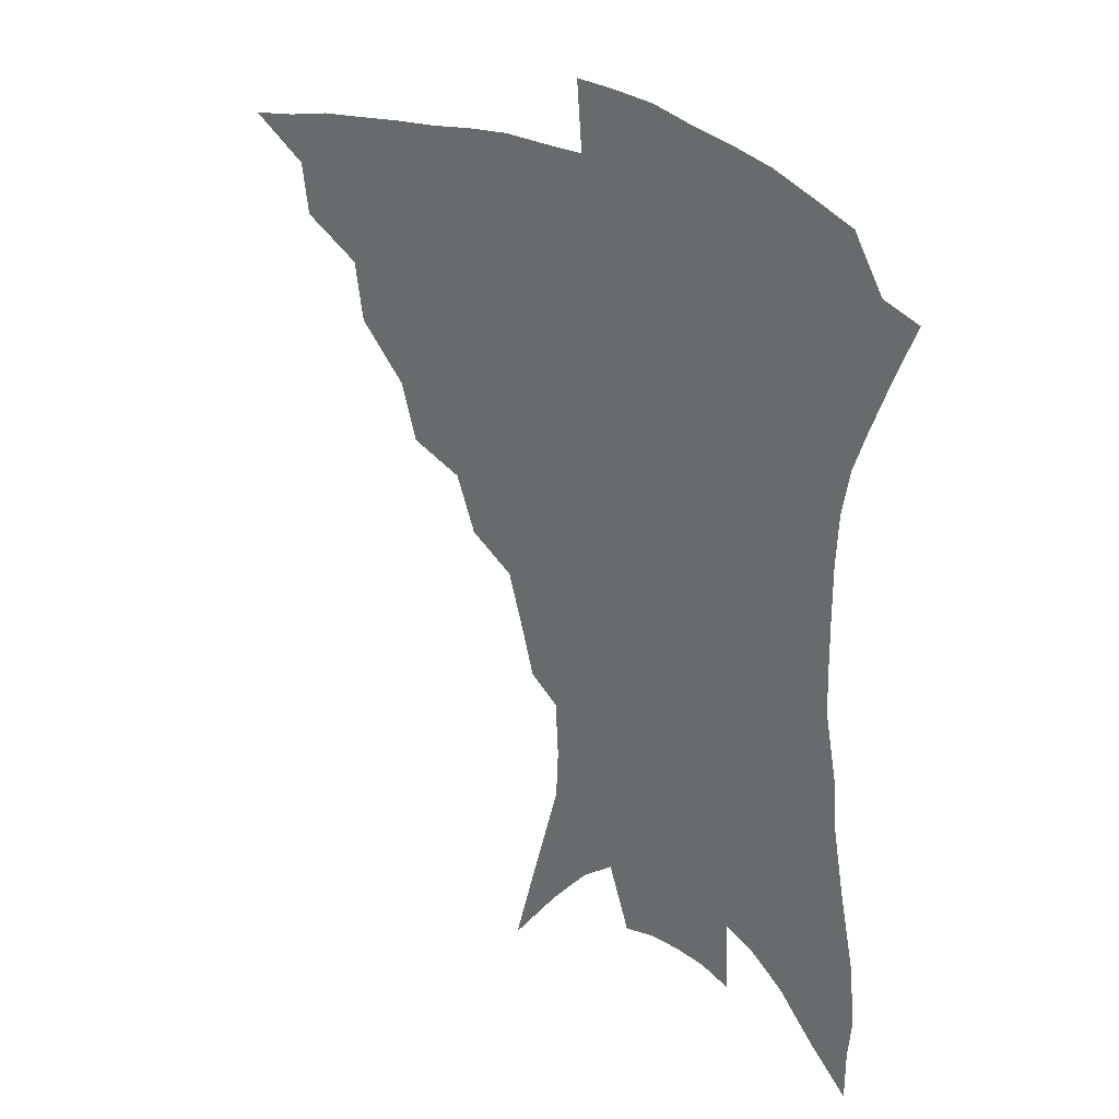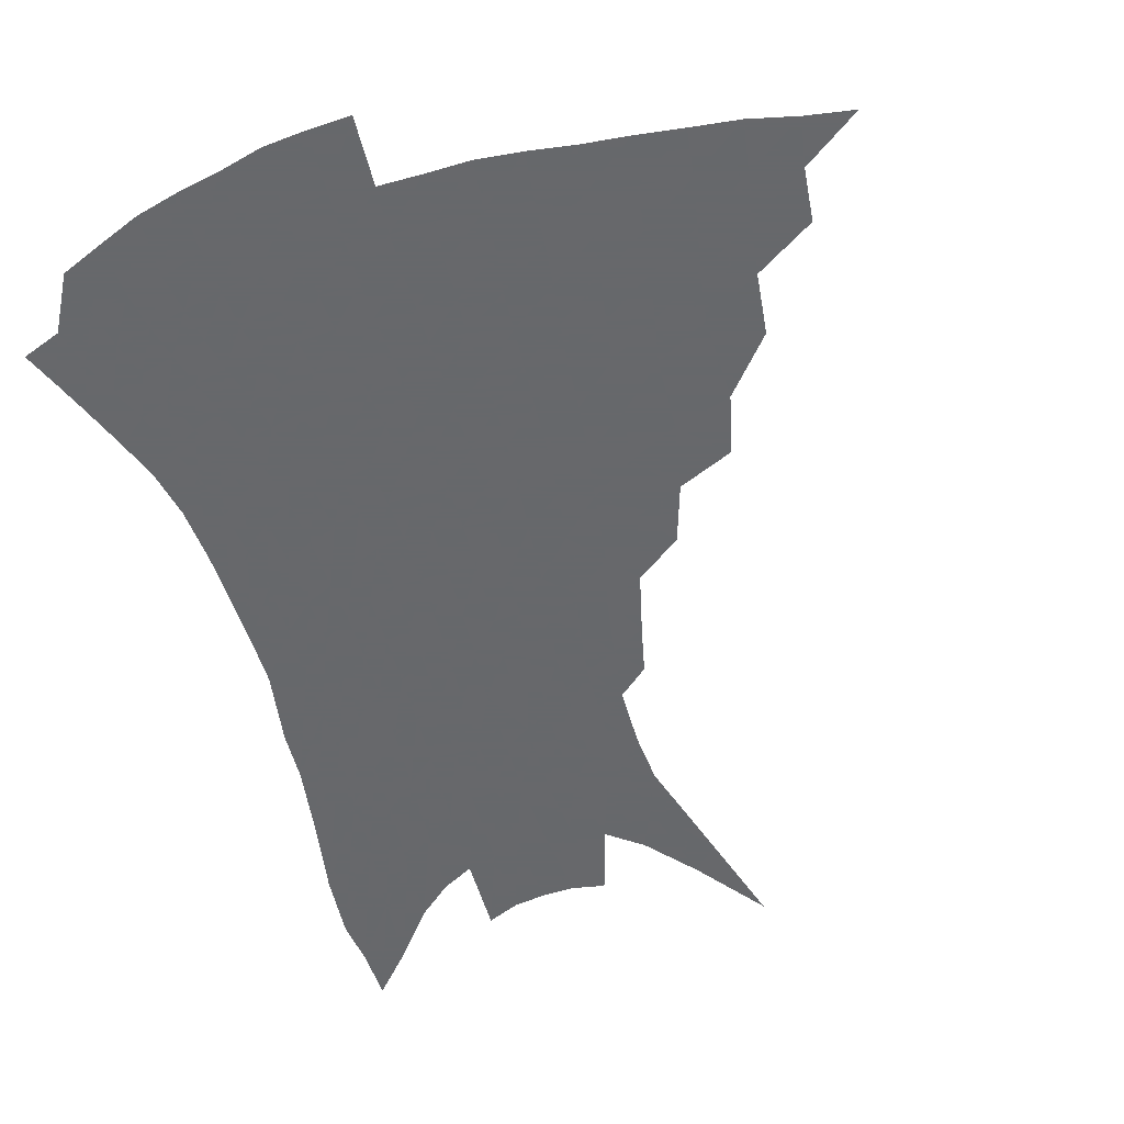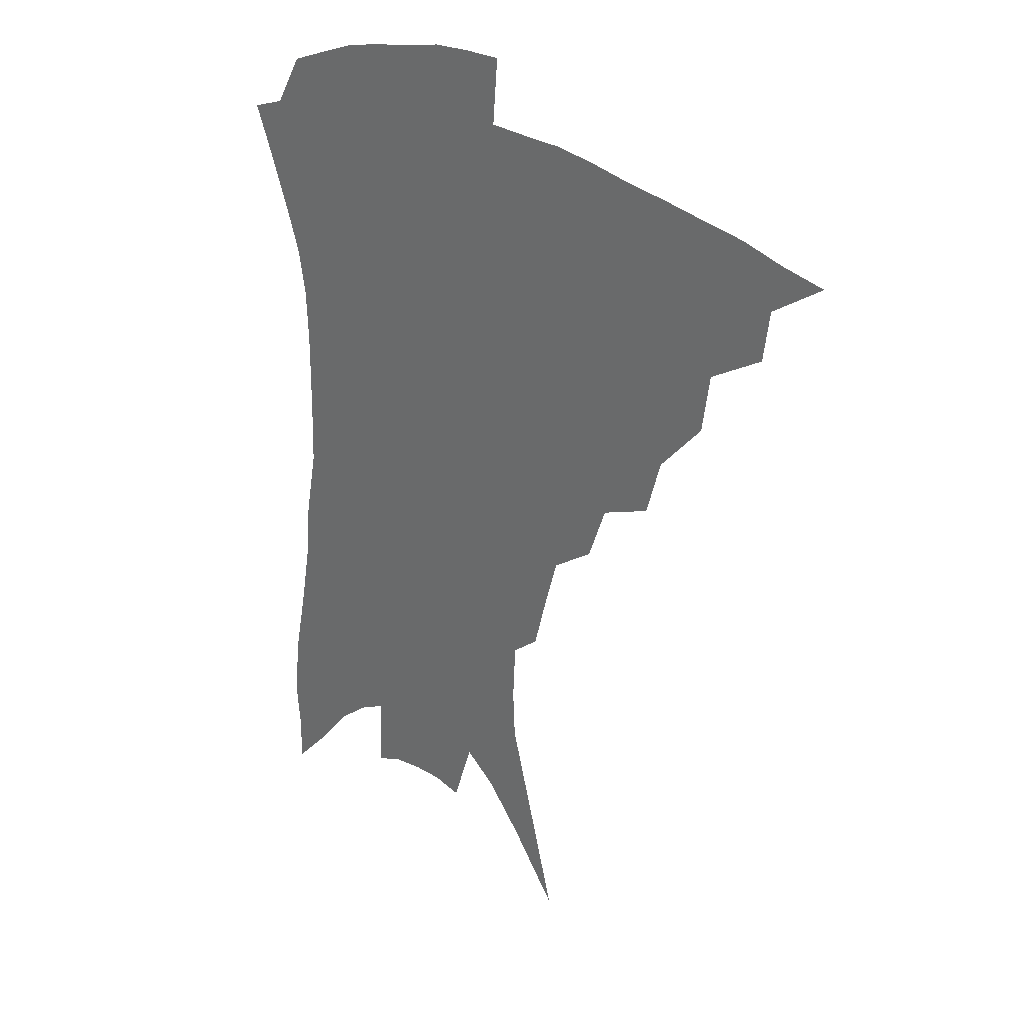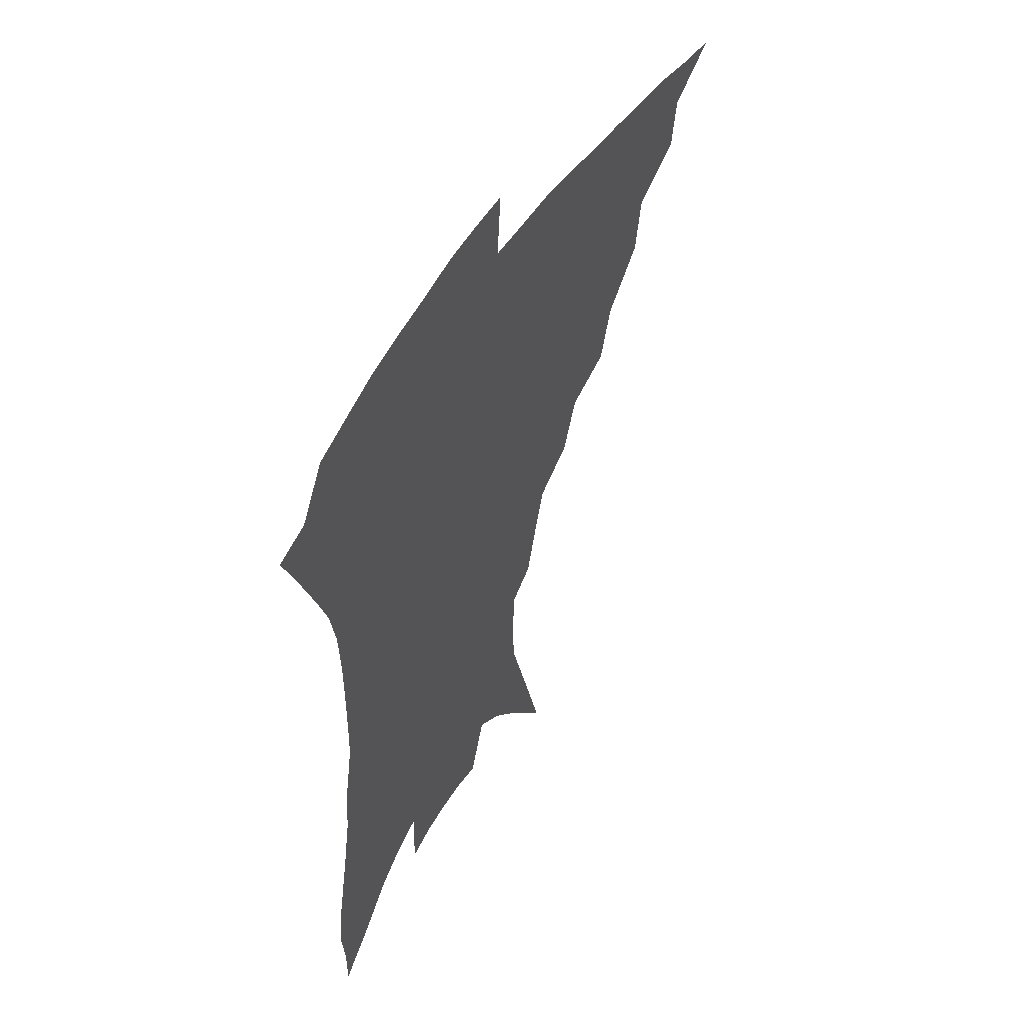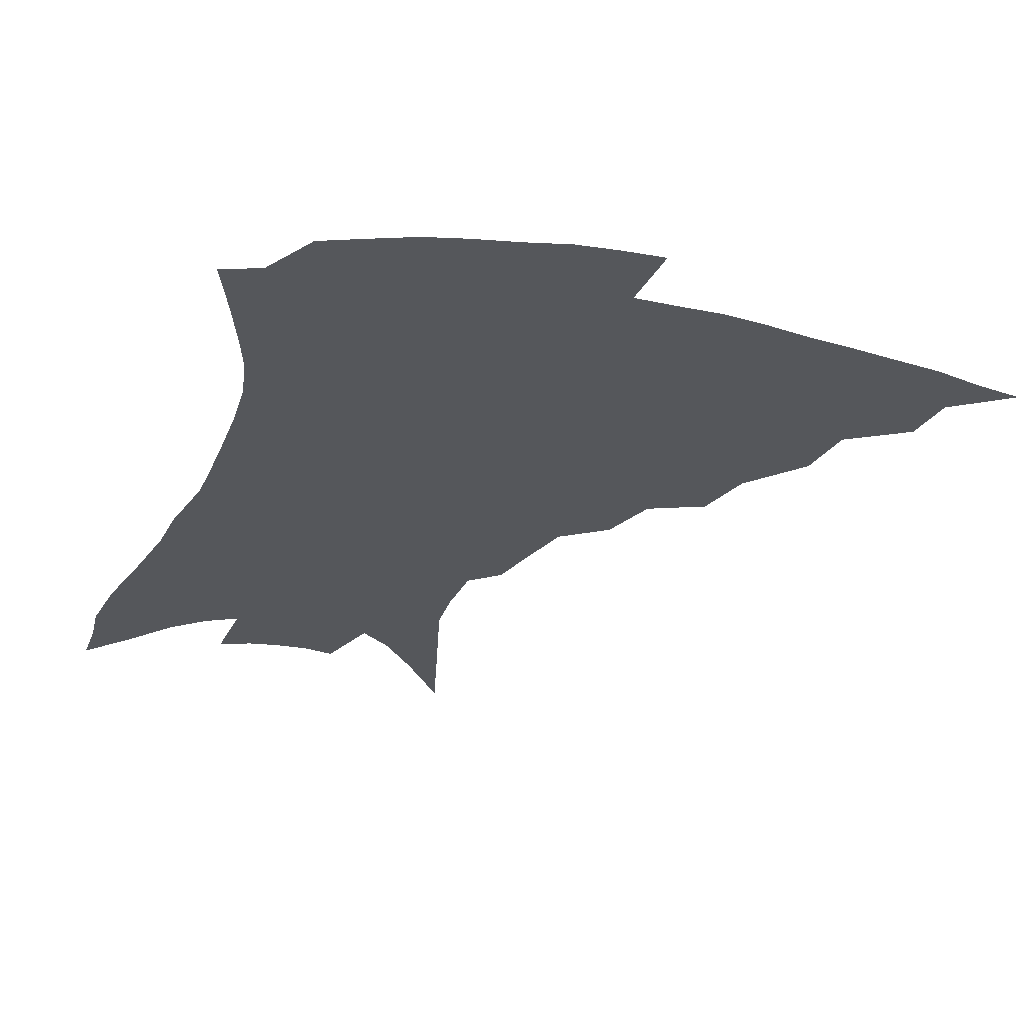
<metadata>
{"format":"obj","ext":"obj","renderer":"f3d","projection":"perspective","resolution":1024,"background":"white","views":[{"elev":30.9,"azim":38.4,"up":"+Y"},{"elev":-52.3,"azim":-161.9,"up":"+Z"},{"elev":29.4,"azim":-137.2,"up":"+Y"},{"elev":53.8,"azim":121.6,"up":"+Y"},{"elev":-26.6,"azim":162.4,"up":"+Z"}]}
</metadata>
<code>
v 440.5 377 0
v 461.5 346.8 0
v 459.2 364.1 0
v 455.9 379.9 0
v 483.8 314.9 0
v 480.9 335 0
v 477.9 352.1 0
v 474.4 367.4 0
v 471.2 384 0
v 505.2 277.2 0
v 499.7 296.7 0
v 499.2 324.4 0
v 496.1 340.9 0
v 492.7 355.7 0
v 489.4 370.8 0
v 486.8 386.3 0
v 530 250.6 0
v 523.2 269.7 0
v 518.4 291.4 0
v 516.5 315.1 0
v 513.1 329.6 0
v 510.2 344.3 0
v 507.5 358.8 0
v 505 373.3 0
v 502 388.7 0
v 554.8 203.9 0
v 550.6 220 0
v 545.1 240 0
v 539 262.9 0
v 534.7 283.7 0
v 531.3 301.4 0
v 529.3 319.9 0
v 526.7 333.6 0
v 524 347.3 0
v 521.6 361.3 0
v 519.4 375.6 0
v 517.1 390.6 0
v 546.8 88.47 0
v 555.2 121.1 0
v 565 158.6 0
v 565.7 175.8 0
v 564.7 195.7 0
v 561.8 213.8 0
v 557.8 233.9 0
v 553.1 250.3 0
v 549.1 274.3 0
v 545.9 290.4 0
v 543.5 306.9 0
v 541.8 322.8 0
v 539.9 336.5 0
v 537.5 349.6 0
v 535.6 363.4 0
v 533.8 377.7 0
v 531.7 393.2 0
v 564 112.6 0
v 571 144.1 0
v 574 165.9 0
v 574 186.7 0
v 572.5 208.7 0
v 569.4 226 0
v 565.7 240.1 0
v 562.3 262 0
v 559.3 278.9 0
v 557.2 296.2 0
v 555.7 312.2 0
v 554.3 326.1 0
v 553.2 338.9 0
v 551.9 351.9 0
v 549.4 365.2 0
v 548.5 378.9 0
v 546.1 395.1 0
v 577.5 129.2 0
v 582.2 156.4 0
v 582.7 175 0
v 581.9 196.3 0
v 580.3 216.2 0
v 577.3 232.5 0
v 574.4 249.2 0
v 571.9 269.4 0
v 569.9 285.5 0
v 568.4 300.4 0
v 567.2 314.3 0
v 566 326.9 0
v 566.7 342.1 0
v 565.3 353.7 0
v 564.6 366.1 0
v 562.4 380.2 0
v 560.7 395.2 0
v 588.8 138.4 0
v 591.5 163 0
v 591 183.9 0
v 589.3 200.5 0
v 588.5 220.1 0
v 585.5 238.3 0
v 583.4 254 0
v 581.5 274.9 0
v 580 287.5 0
v 579.1 302.8 0
v 579.1 318 0
v 578.2 329.8 0
v 578.2 342.3 0
v 577.6 354.4 0
v 577.2 367 0
v 576.4 380 0
v 574.7 395.6 0
v 572.9 418.4 0
v 596.3 115.1 0
v 599.2 144.8 0
v 599.9 164.8 0
v 599 185.2 0
v 598.5 191.4 0
v 596.1 223.4 0
v 594.3 237.4 0
v 592.3 260.5 0
v 591 276 0
v 590.3 291.5 0
v 589.9 305.2 0
v 590 319.4 0
v 590.3 331.9 0
v 590.1 342.9 0
v 590.4 355.1 0
v 590 367.5 0
v 589.3 381.2 0
v 588.1 397.6 0
v 586.5 418 0
v 607 117.4 0
v 608.5 145.1 0
v 608.5 167.9 0
v 607.6 185.8 0
v 606.5 208.4 0
v 604.1 227 0
v 602.9 242.6 0
v 601.4 260.9 0
v 600.5 277.4 0
v 600.2 291.5 0
v 600.2 304.3 0
v 600.6 318.8 0
v 601.2 331.2 0
v 602.1 343.4 0
v 602.5 355 0
v 602.9 367.1 0
v 602.5 381 0
v 601.9 396.7 0
v 600.2 417 0
v 617.7 117.1 0
v 617.9 144.6 0
v 617.1 168.9 0
v 616 189.6 0
v 614.6 209.2 0
v 612.9 225.4 0
v 611.3 245.9 0
v 610.5 260.4 0
v 609.8 277.3 0
v 609.9 291.6 0
v 610.4 305.9 0
v 611.2 318.9 0
v 612.4 331.7 0
v 613.5 343.1 0
v 614.5 354.4 0
v 615.3 366.5 0
v 615.8 379.5 0
v 616.1 393.6 0
v 614.4 413.6 0
v 628.3 115.6 0
v 627.7 139.7 0
v 626 166.7 0
v 624.5 188.4 0
v 622.9 208.9 0
v 621.1 228.6 0
v 620.5 242.8 0
v 619.3 261 0
v 619 276.3 0
v 619.3 291.5 0
v 620.1 304.3 0
v 621.3 318.1 0
v 622.8 330.6 0
v 624.4 341.6 0
v 626.8 353.6 0
v 628.4 364.9 0
v 628.9 377.5 0
v 629.5 391.3 0
v 628.2 411 0
v 638.9 111.2 0
v 637.6 137.2 0
v 635.4 162.8 0
v 632.8 189.1 0
v 631.6 206.4 0
v 630.3 223.8 0
v 629.3 240.6 0
v 628.5 257.3 0
v 628.5 272.3 0
v 628.8 287.7 0
v 629.6 302.5 0
v 631.1 318.2 0
v 633 328.7 0
v 634.8 339.3 0
v 638 352.5 0
v 640 363.2 0
v 641.6 374.7 0
v 643.2 386.9 0
v 641.7 407.8 0
v 648.3 131.5 0
v 645.6 156.3 0
v 642.9 181 0
v 640.8 201.6 0
v 639 221.1 0
v 638.3 237.1 0
v 637.8 253 0
v 638.1 267 0
v 637.8 285.1 0
v 638.7 301.2 0
v 640.5 314.1 0
v 642.8 326.9 0
v 645.5 338.3 0
v 648.4 350 0
v 651.1 361.1 0
v 653.4 372.3 0
v 655.2 384.6 0
v 655.6 402.4 0
v 659.7 121.9 0
v 657.2 145.4 0
v 653.5 171.8 0
v 652.2 190.3 0
v 649.1 213 0
v 648 230.5 0
v 647.3 247.1 0
v 647.1 262.9 0
v 647 279.9 0
v 647.8 296.1 0
v 649.8 309.1 0
v 652 324.4 0
v 655.2 335.1 0
v 658.6 347.5 0
v 661.9 358.4 0
v 665.1 369.5 0
v 667.3 382.4 0
v 669.4 396.8 0
v 673.8 104.5 0
v 670.7 129.7 0
v 666.5 156.7 0
v 664.2 178 0
v 660.7 201.2 0
v 659.5 218.9 0
v 659.2 234.7 0
v 657.5 253.9 0
v 656.6 272.6 0
v 657.6 287.6 0
v 658.9 303 0
v 660.8 318.9 0
v 664.7 329.9 0
v 668.3 343.9 0
v 672.7 354.7 0
v 676.6 366.4 0
v 679.6 379 0
v 687.2 89.72 0
v 687.2 107.6 0
v 688.5 123 0
v 686.1 145 0
v 680.8 172 0
v 676.7 195.4 0
v 675.4 212.6 0
v 670.9 237.5 0
v 670.4 254 0
v 670.1 271 0
v 670 289.2 0
v 670.9 307.5 0
v 673.7 323.2 0
v 678 336.4 0
v 683.2 350.8 0
v 687.7 362.9 0
v 692.3 374.4 0
v 721 391 0
f 3 4 1
f 6 7 2
f 2 7 3
f 7 8 3
f 3 8 4
f 8 9 4
f 11 12 5
f 5 12 6
f 12 13 6
f 6 13 7
f 13 14 7
f 7 14 8
f 14 15 8
f 8 15 9
f 15 16 9
f 18 19 10
f 10 19 11
f 19 20 11
f 11 20 12
f 20 21 12
f 12 21 13
f 21 22 13
f 13 22 14
f 22 23 14
f 14 23 15
f 23 24 15
f 15 24 16
f 24 25 16
f 28 29 17
f 17 29 18
f 29 30 18
f 18 30 19
f 30 31 19
f 19 31 20
f 31 32 20
f 20 32 21
f 32 33 21
f 21 33 22
f 33 34 22
f 22 34 23
f 34 35 23
f 23 35 24
f 35 36 24
f 24 36 25
f 36 37 25
f 42 43 26
f 26 43 27
f 43 44 27
f 27 44 28
f 44 45 28
f 28 45 29
f 45 46 29
f 29 46 30
f 46 47 30
f 30 47 31
f 47 48 31
f 31 48 32
f 48 49 32
f 32 49 33
f 49 50 33
f 33 50 34
f 50 51 34
f 34 51 35
f 51 52 35
f 35 52 36
f 52 53 36
f 36 53 37
f 53 54 37
f 38 55 39
f 55 56 39
f 39 56 40
f 56 57 40
f 40 57 41
f 57 58 41
f 41 58 42
f 58 59 42
f 42 59 43
f 59 60 43
f 43 60 44
f 60 61 44
f 44 61 45
f 61 62 45
f 45 62 46
f 62 63 46
f 46 63 47
f 63 64 47
f 47 64 48
f 64 65 48
f 48 65 49
f 65 66 49
f 49 66 50
f 66 67 50
f 50 67 51
f 67 68 51
f 51 68 52
f 68 69 52
f 52 69 53
f 69 70 53
f 53 70 54
f 70 71 54
f 55 72 56
f 72 73 56
f 56 73 57
f 73 74 57
f 57 74 58
f 74 75 58
f 58 75 59
f 75 76 59
f 59 76 60
f 76 77 60
f 60 77 61
f 77 78 61
f 61 78 62
f 78 79 62
f 62 79 63
f 79 80 63
f 63 80 64
f 80 81 64
f 64 81 65
f 81 82 65
f 65 82 66
f 82 83 66
f 66 83 67
f 83 84 67
f 67 84 68
f 84 85 68
f 68 85 69
f 85 86 69
f 69 86 70
f 86 87 70
f 70 87 71
f 87 88 71
f 72 89 73
f 89 90 73
f 73 90 74
f 90 91 74
f 74 91 75
f 91 92 75
f 75 92 76
f 92 93 76
f 76 93 77
f 93 94 77
f 77 94 78
f 94 95 78
f 78 95 79
f 95 96 79
f 79 96 80
f 96 97 80
f 80 97 81
f 97 98 81
f 81 98 82
f 98 99 82
f 82 99 83
f 99 100 83
f 83 100 84
f 100 101 84
f 84 101 85
f 101 102 85
f 85 102 86
f 102 103 86
f 86 103 87
f 103 104 87
f 87 104 88
f 104 105 88
f 107 108 89
f 89 108 90
f 108 109 90
f 90 109 91
f 109 110 91
f 91 110 92
f 110 111 92
f 92 111 93
f 111 112 93
f 93 112 94
f 112 113 94
f 94 113 95
f 113 114 95
f 95 114 96
f 114 115 96
f 96 115 97
f 115 116 97
f 97 116 98
f 116 117 98
f 98 117 99
f 117 118 99
f 99 118 100
f 118 119 100
f 100 119 101
f 119 120 101
f 101 120 102
f 120 121 102
f 102 121 103
f 121 122 103
f 103 122 104
f 122 123 104
f 104 123 105
f 123 124 105
f 105 124 106
f 124 125 106
f 107 126 108
f 126 127 108
f 108 127 109
f 127 128 109
f 109 128 110
f 128 129 110
f 110 129 111
f 129 130 111
f 111 130 112
f 130 131 112
f 112 131 113
f 131 132 113
f 113 132 114
f 132 133 114
f 114 133 115
f 133 134 115
f 115 134 116
f 134 135 116
f 116 135 117
f 135 136 117
f 117 136 118
f 136 137 118
f 118 137 119
f 137 138 119
f 119 138 120
f 138 139 120
f 120 139 121
f 139 140 121
f 121 140 122
f 140 141 122
f 122 141 123
f 141 142 123
f 123 142 124
f 142 143 124
f 124 143 125
f 143 144 125
f 126 145 127
f 145 146 127
f 127 146 128
f 146 147 128
f 128 147 129
f 147 148 129
f 129 148 130
f 148 149 130
f 130 149 131
f 149 150 131
f 131 150 132
f 150 151 132
f 132 151 133
f 151 152 133
f 133 152 134
f 152 153 134
f 134 153 135
f 153 154 135
f 135 154 136
f 154 155 136
f 136 155 137
f 155 156 137
f 137 156 138
f 156 157 138
f 138 157 139
f 157 158 139
f 139 158 140
f 158 159 140
f 140 159 141
f 159 160 141
f 141 160 142
f 160 161 142
f 142 161 143
f 161 162 143
f 143 162 144
f 162 163 144
f 145 164 146
f 164 165 146
f 146 165 147
f 165 166 147
f 147 166 148
f 166 167 148
f 148 167 149
f 167 168 149
f 149 168 150
f 168 169 150
f 150 169 151
f 169 170 151
f 151 170 152
f 170 171 152
f 152 171 153
f 171 172 153
f 153 172 154
f 172 173 154
f 154 173 155
f 173 174 155
f 155 174 156
f 174 175 156
f 156 175 157
f 175 176 157
f 157 176 158
f 176 177 158
f 158 177 159
f 177 178 159
f 159 178 160
f 178 179 160
f 160 179 161
f 179 180 161
f 161 180 162
f 180 181 162
f 162 181 163
f 181 182 163
f 164 183 165
f 183 184 165
f 165 184 166
f 184 185 166
f 166 185 167
f 185 186 167
f 167 186 168
f 186 187 168
f 168 187 169
f 187 188 169
f 169 188 170
f 188 189 170
f 170 189 171
f 189 190 171
f 171 190 172
f 190 191 172
f 172 191 173
f 191 192 173
f 173 192 174
f 192 193 174
f 174 193 175
f 193 194 175
f 175 194 176
f 194 195 176
f 176 195 177
f 195 196 177
f 177 196 178
f 196 197 178
f 178 197 179
f 197 198 179
f 179 198 180
f 198 199 180
f 180 199 181
f 199 200 181
f 181 200 182
f 200 201 182
f 184 202 185
f 202 203 185
f 185 203 186
f 203 204 186
f 186 204 187
f 204 205 187
f 187 205 188
f 205 206 188
f 188 206 189
f 206 207 189
f 189 207 190
f 207 208 190
f 190 208 191
f 208 209 191
f 191 209 192
f 209 210 192
f 192 210 193
f 210 211 193
f 193 211 194
f 211 212 194
f 194 212 195
f 212 213 195
f 195 213 196
f 213 214 196
f 196 214 197
f 214 215 197
f 197 215 198
f 215 216 198
f 198 216 199
f 216 217 199
f 199 217 200
f 217 218 200
f 200 218 201
f 218 219 201
f 202 220 203
f 220 221 203
f 203 221 204
f 221 222 204
f 204 222 205
f 222 223 205
f 205 223 206
f 223 224 206
f 206 224 207
f 224 225 207
f 207 225 208
f 225 226 208
f 208 226 209
f 226 227 209
f 209 227 210
f 227 228 210
f 210 228 211
f 228 229 211
f 211 229 212
f 229 230 212
f 212 230 213
f 230 231 213
f 213 231 214
f 231 232 214
f 214 232 215
f 232 233 215
f 215 233 216
f 233 234 216
f 216 234 217
f 234 235 217
f 217 235 218
f 235 236 218
f 218 236 219
f 236 237 219
f 220 238 221
f 238 239 221
f 221 239 222
f 239 240 222
f 222 240 223
f 240 241 223
f 223 241 224
f 241 242 224
f 224 242 225
f 242 243 225
f 225 243 226
f 243 244 226
f 226 244 227
f 244 245 227
f 227 245 228
f 245 246 228
f 228 246 229
f 246 247 229
f 229 247 230
f 247 248 230
f 230 248 231
f 248 249 231
f 231 249 232
f 249 250 232
f 232 250 233
f 250 251 233
f 233 251 234
f 251 252 234
f 234 252 235
f 252 253 235
f 235 253 236
f 253 254 236
f 236 254 237
f 238 255 239
f 255 256 239
f 239 256 240
f 256 257 240
f 240 257 241
f 257 258 241
f 241 258 242
f 258 259 242
f 242 259 243
f 259 260 243
f 243 260 244
f 260 261 244
f 244 261 245
f 261 262 245
f 245 262 246
f 262 263 246
f 246 263 247
f 263 264 247
f 247 264 248
f 264 265 248
f 248 265 249
f 265 266 249
f 249 266 250
f 266 267 250
f 250 267 251
f 267 268 251
f 251 268 252
f 268 269 252
f 252 269 253
f 269 270 253
f 253 270 254
f 270 271 254

</code>
